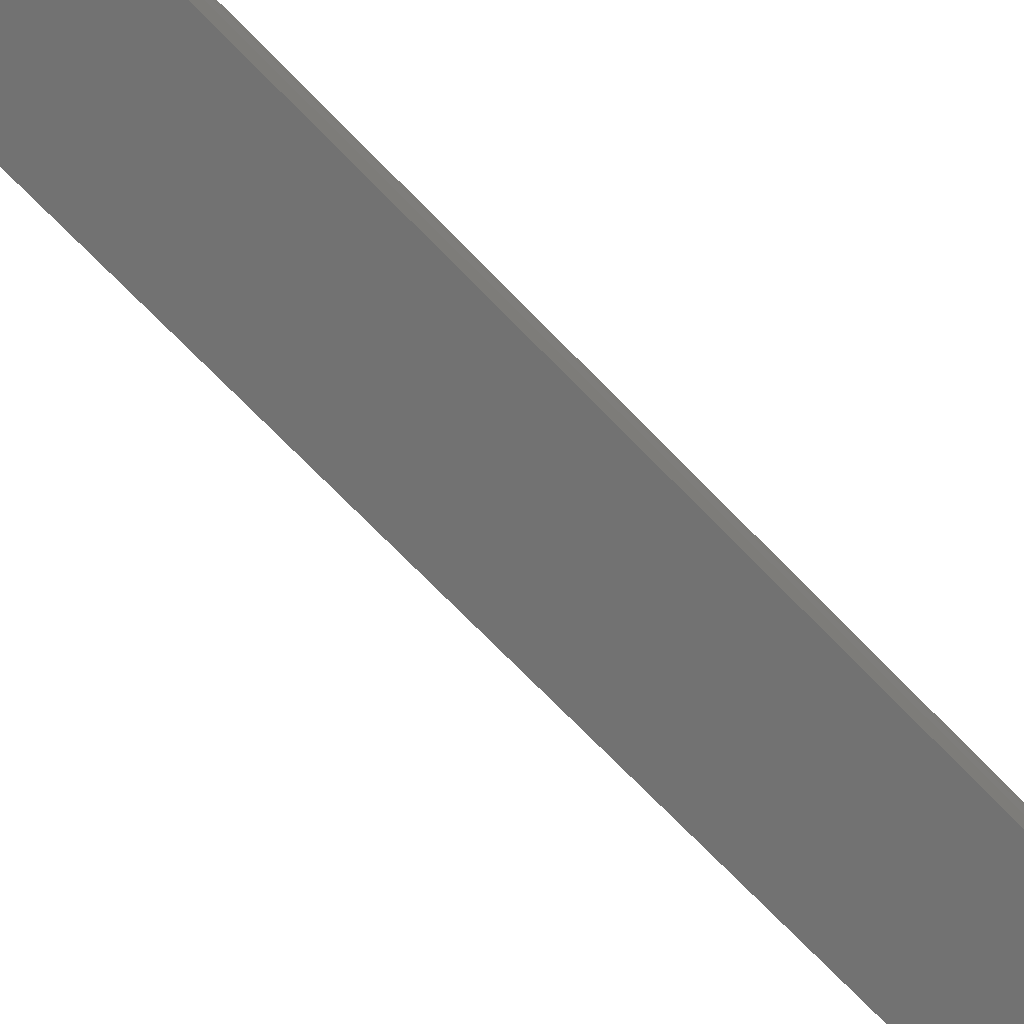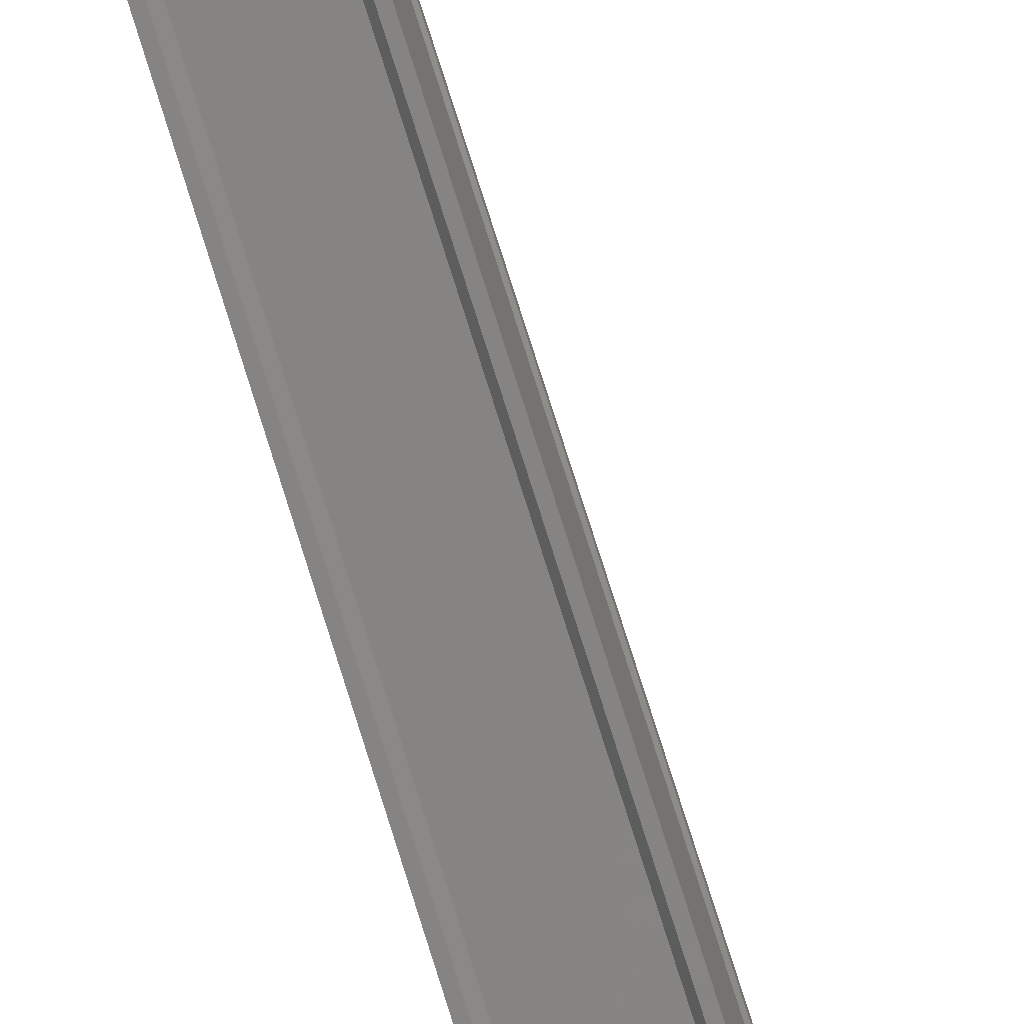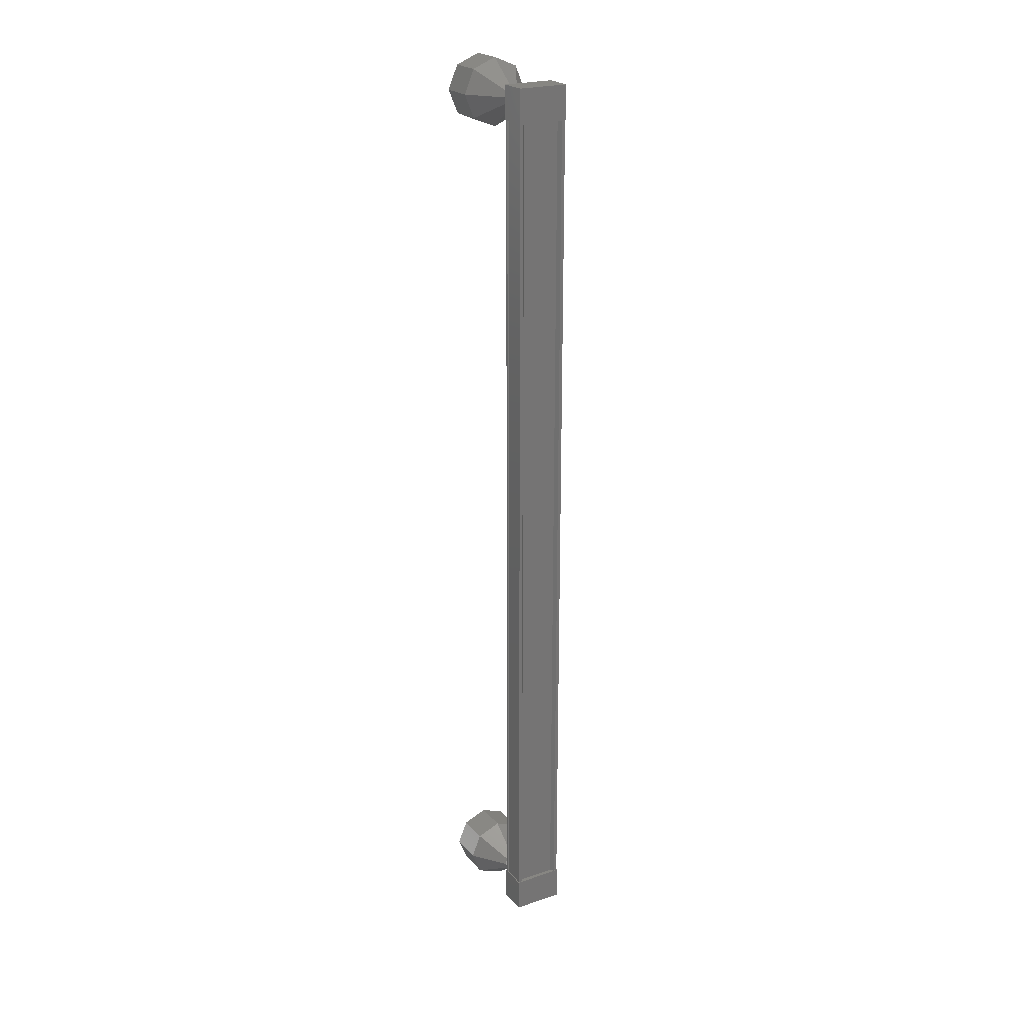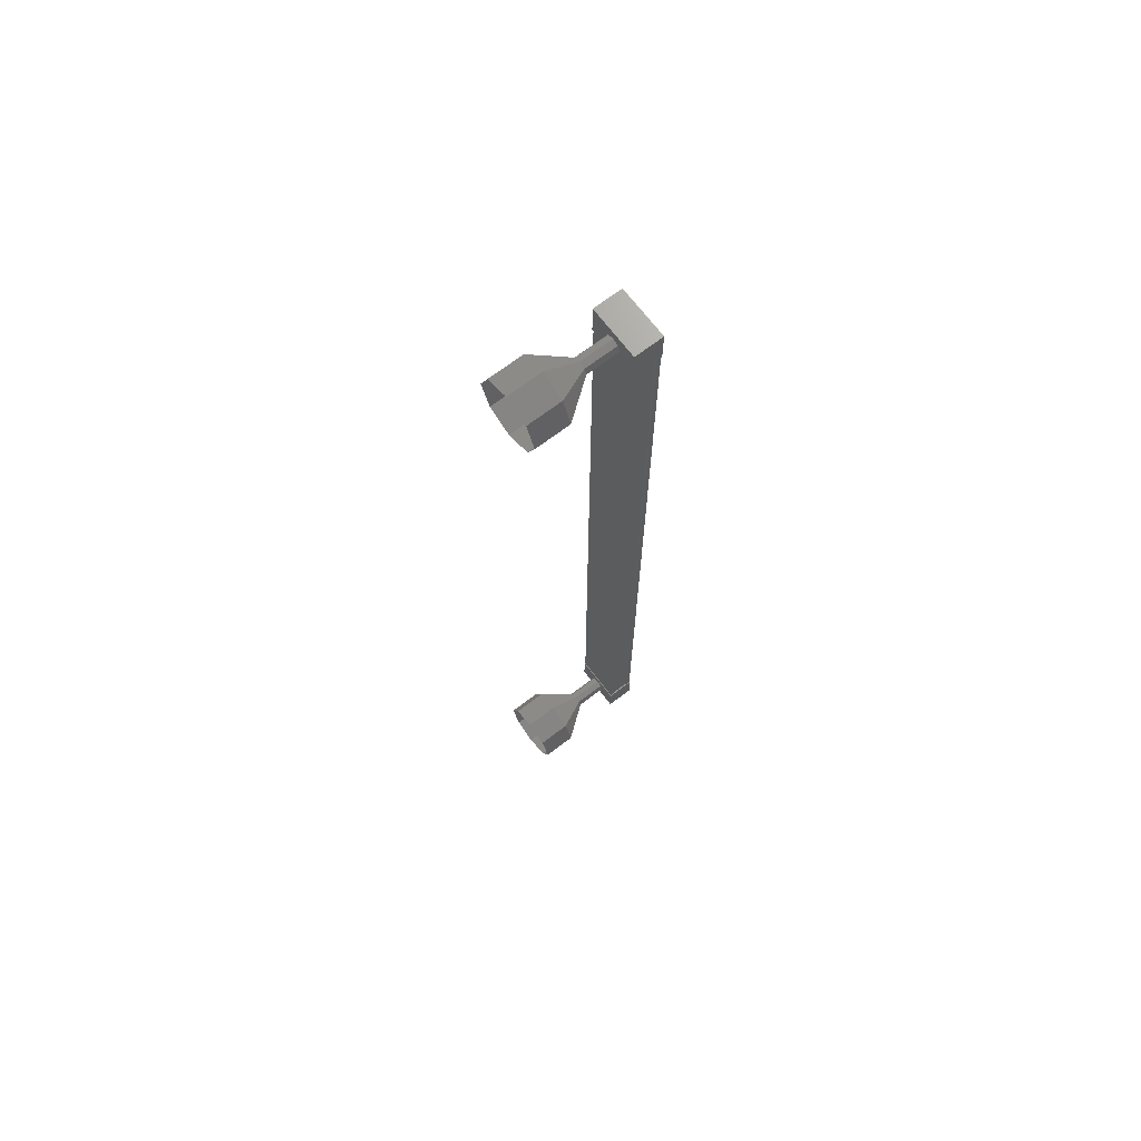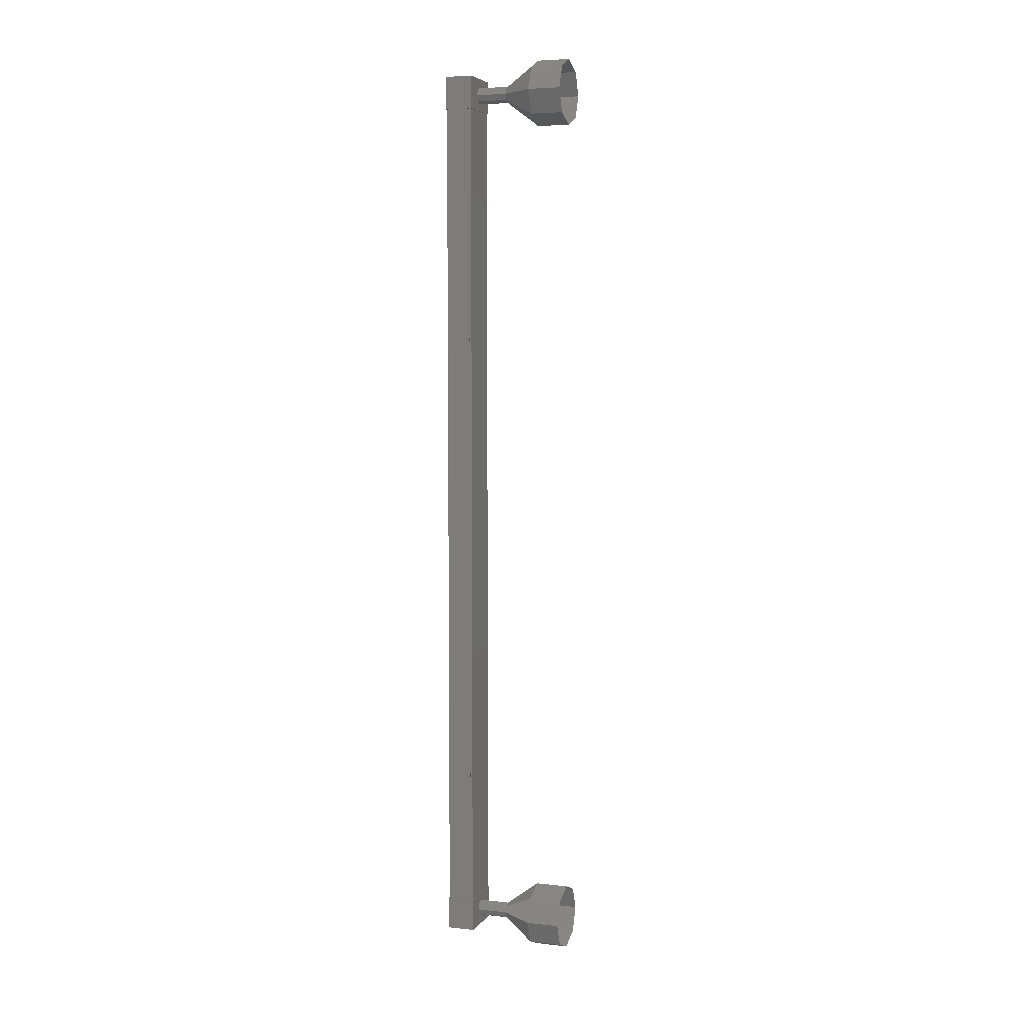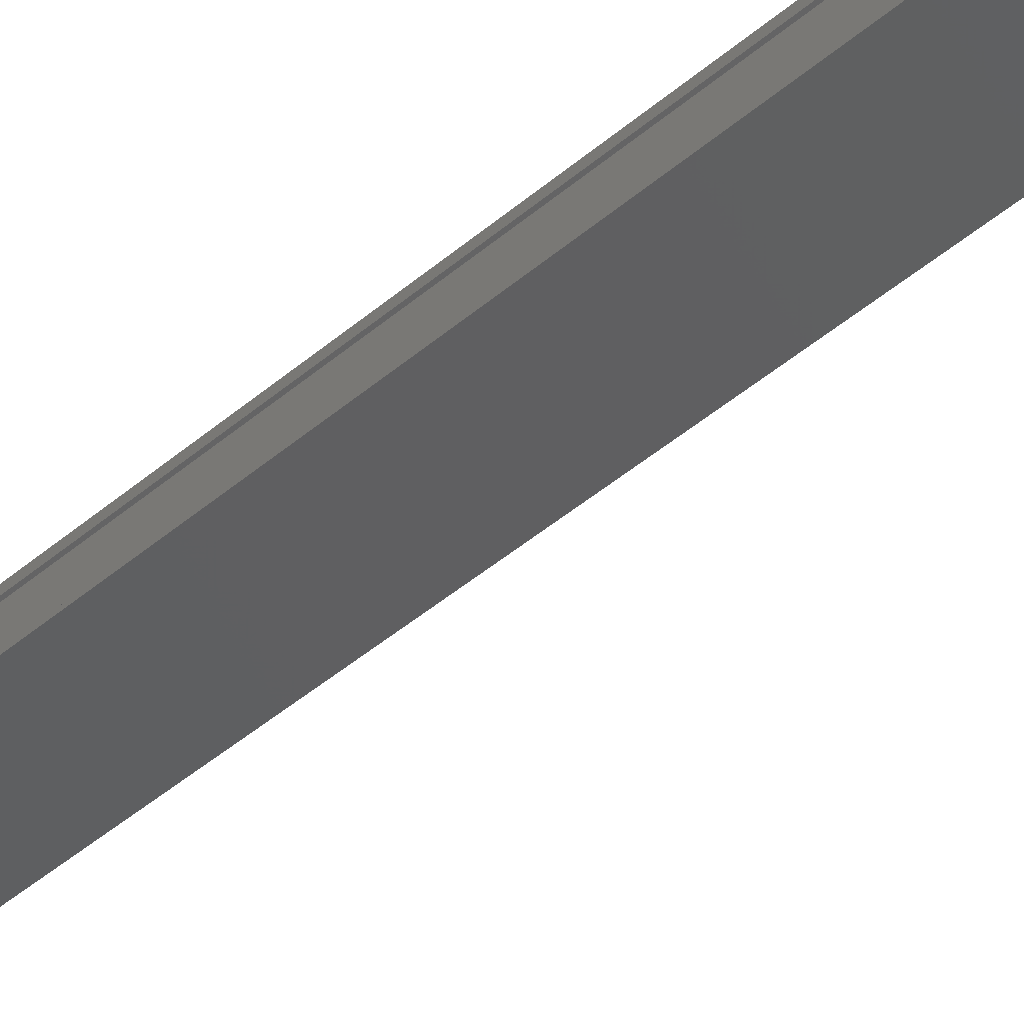
<metadata>
{"format":"stl","ext":"stl","renderer":"f3d","projection":"perspective","resolution":1024,"background":"white","views":[{"elev":-54.6,"azim":39.8,"up":"+Z"},{"elev":76.7,"azim":-17.5,"up":"+Z"},{"elev":22.8,"azim":-44.9,"up":"+Y"},{"elev":69.8,"azim":-142.3,"up":"+Y"},{"elev":5.4,"azim":94.0,"up":"+Y"},{"elev":-32.9,"azim":142.1,"up":"+Z"}]}
</metadata>
<code>
# stl→obj: 106 verts, 152 faces
v 408.3 -449.3 279.3
v 408.4 -449.3 279.4
v 408.4 -422.9 279.4
v 408.5 -422.9 279.4
v 407.3 -422.9 279
v 407.1 -422.9 279.1
v 407.1 -449.3 279.1
v 407 -422.9 279.1
v 407 -449.3 279.1
v 407.2 -422.9 278.3
v 407.2 -449.3 278.3
v 407.3 -422.9 278.4
v 407.3 -449.3 278.4
v 407.1 -449.3 278.9
v 408.3 -422.9 279.3
v 407.3 -449.3 279
v 407.1 -422.9 278.9
v 408.5 -422.5 279.5
v 407.2 -422.5 278.3
v 407 -422.5 279.1
v 407 -423.5 279.1
v 408.5 -423.5 279.5
v 407.2 -423.5 278.3
v 408.7 -423.5 278.6
v 408.7 -422.5 278.6
v 407 -448.7 279.1
v 408.5 -448.7 279.5
v 407.2 -448.7 278.3
v 408.7 -448.7 278.6
v 408.7 -449.7 278.6
v 408.5 -449.7 279.5
v 407 -449.7 279.1
v 407.2 -449.7 278.3
v 408.5 -449.3 279.4
v 408.5 -449.3 279.3
v 408.5 -422.9 279.3
v 408.6 -449.3 278.7
v 408.6 -422.9 278.7
v 408.7 -449.3 278.7
v 408.7 -422.9 278.7
v 407.3 -449.3 278.3
v 407.3 -422.9 278.3
v 408.2 -449.5 277.5
v 408.5 -450.2 276.6
v 408.4 -449.4 277.6
v 409.2 -449.9 276.8
v 408.5 -449.2 277.6
v 409.4 -449.2 276.8
v 408.4 -449 277.6
v 409.2 -448.5 276.8
v 408.2 -449 277.5
v 408.5 -448.2 276.6
v 408 -449 277.5
v 407.8 -448.5 276.4
v 408 -449.2 277.5
v 407.5 -449.2 276.3
v 408 -449.4 277.5
v 407.8 -449.9 276.4
v 408 -423.2 278.5
v 408.2 -423.2 277.5
v 408.1 -423.2 278.5
v 408.4 -423.2 277.6
v 408.2 -423 278.6
v 408.5 -423 277.6
v 408.1 -422.8 278.5
v 408.4 -422.8 277.6
v 408 -422.7 278.5
v 408.2 -422.7 277.5
v 407.8 -422.8 278.5
v 408 -422.8 277.5
v 407.7 -423 278.4
v 408 -423 277.5
v 407.8 -423.2 278.5
v 408 -423.2 277.5
v 408.5 -424 276.6
v 408.7 -424 275.6
v 409.2 -423.7 276.8
v 409.4 -423.7 275.8
v 409.4 -423 276.8
v 409.7 -423 275.9
v 409.2 -422.3 276.8
v 409.4 -422.3 275.8
v 408.5 -422 276.6
v 408.7 -422 275.6
v 407.8 -422.3 276.4
v 408.1 -422.3 275.4
v 407.5 -423 276.3
v 407.8 -423 275.4
v 407.8 -423.7 276.4
v 408.1 -423.7 275.4
v 408 -449.5 278.5
v 408.1 -449.4 278.5
v 408.2 -449.2 278.6
v 408.1 -449 278.5
v 408 -449 278.5
v 407.8 -449 278.5
v 407.7 -449.2 278.4
v 407.8 -449.4 278.5
v 408.1 -449.9 275.4
v 408.7 -450.2 275.6
v 409.4 -449.9 275.8
v 409.7 -449.2 275.9
v 409.4 -448.5 275.8
v 408.7 -448.2 275.6
v 408.1 -448.5 275.4
v 407.8 -449.2 275.4
f 1 2 3
f 3 2 4
f 5 6 7
f 7 6 8
f 8 9 7
f 10 11 12
f 12 11 13
f 13 14 12
f 3 15 1
f 1 15 5
f 5 16 1
f 7 16 5
f 9 8 14
f 14 8 17
f 17 14 14
f 17 14 17
f 12 14 17
f 18 19 20
f 20 19 21
f 21 22 20
f 23 22 21
f 24 22 23
f 23 19 24
f 24 19 25
f 25 19 18
f 18 22 25
f 20 22 18
f 26 27 28
f 28 27 29
f 29 30 28
f 27 30 29
f 31 30 27
f 27 32 31
f 31 32 30
f 30 32 33
f 33 28 30
f 32 28 33
f 26 28 32
f 32 27 26
f 2 34 4
f 4 34 35
f 35 36 4
f 35 36 35
f 36 36 35
f 35 37 36
f 36 37 38
f 38 37 39
f 39 40 38
f 39 40 39
f 40 40 39
f 39 41 40
f 40 41 42
f 42 41 10
f 23 21 19
f 22 24 25
f 41 11 10
f 43 44 45
f 45 44 46
f 46 47 45
f 48 47 46
f 49 47 48
f 48 50 49
f 49 50 51
f 51 50 52
f 52 53 51
f 54 53 52
f 55 53 54
f 54 56 55
f 55 56 57
f 57 56 58
f 58 43 57
f 44 43 58
f 59 60 61
f 61 60 62
f 62 63 61
f 64 63 62
f 65 63 64
f 64 66 65
f 65 66 67
f 67 66 68
f 68 69 67
f 70 69 68
f 71 69 70
f 70 72 71
f 71 72 73
f 73 72 74
f 74 59 73
f 60 59 74
f 75 76 77
f 77 76 78
f 78 79 77
f 80 79 78
f 81 79 80
f 80 82 81
f 81 82 83
f 83 82 84
f 84 85 83
f 86 85 84
f 87 85 86
f 86 88 87
f 87 88 89
f 89 88 90
f 90 75 89
f 76 75 90
f 60 75 62
f 62 75 77
f 77 64 62
f 79 64 77
f 66 64 79
f 79 81 66
f 66 81 68
f 68 81 83
f 83 70 68
f 85 70 83
f 72 70 85
f 85 87 72
f 72 87 74
f 74 87 89
f 89 60 74
f 75 60 89
f 91 43 92
f 92 43 45
f 45 93 92
f 47 93 45
f 94 93 47
f 47 49 94
f 94 49 95
f 95 49 51
f 51 96 95
f 53 96 51
f 97 96 53
f 53 55 97
f 97 55 98
f 98 55 57
f 57 91 98
f 43 91 57
f 58 99 44
f 44 99 100
f 100 46 44
f 101 46 100
f 48 46 101
f 101 102 48
f 48 102 50
f 50 102 103
f 103 52 50
f 104 52 103
f 54 52 104
f 104 105 54
f 54 105 56
f 56 105 106
f 106 58 56
f 99 58 106

</code>
